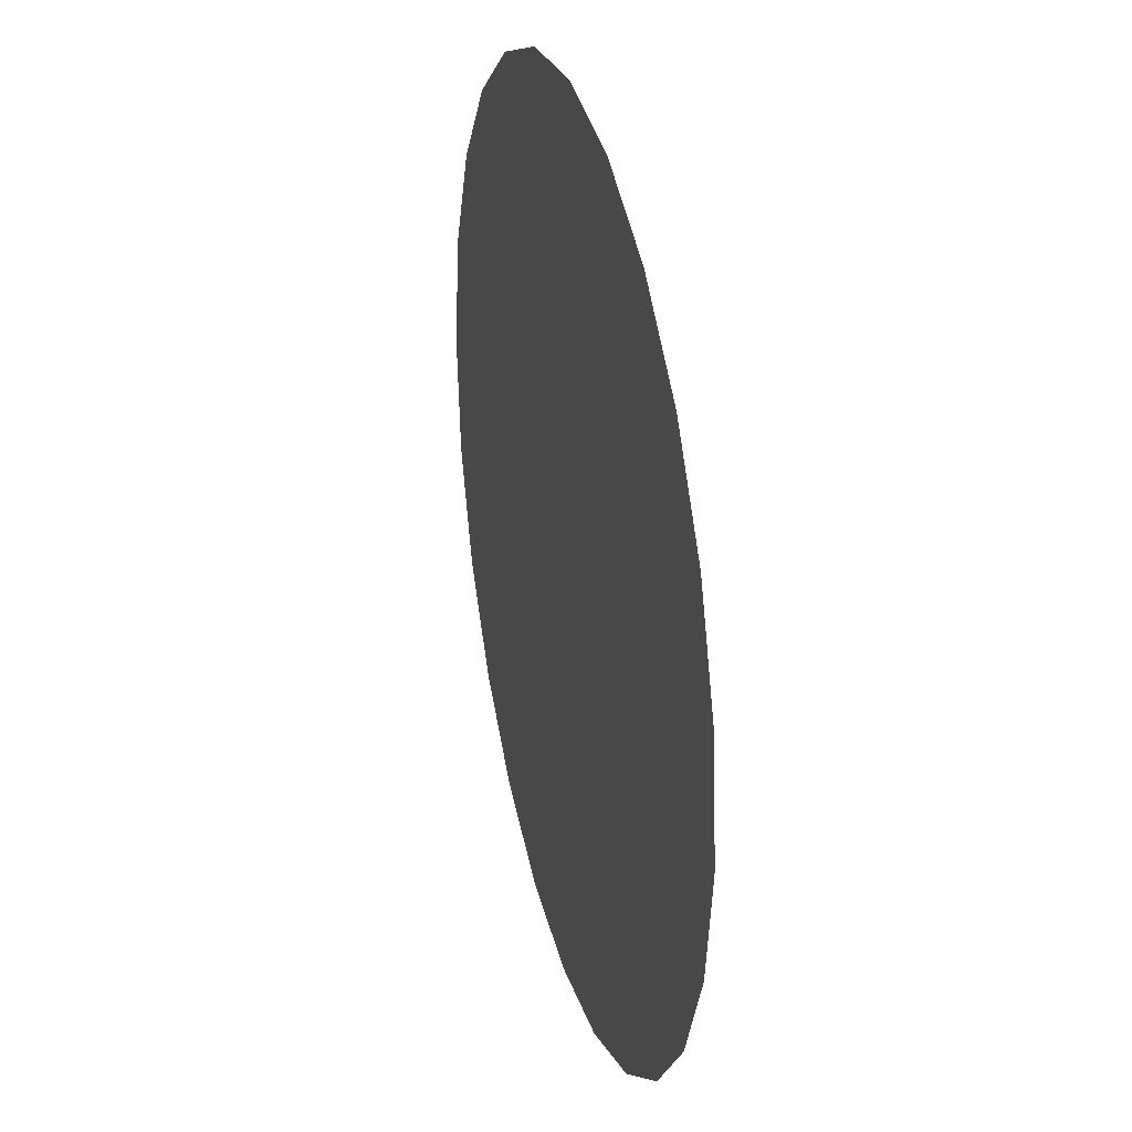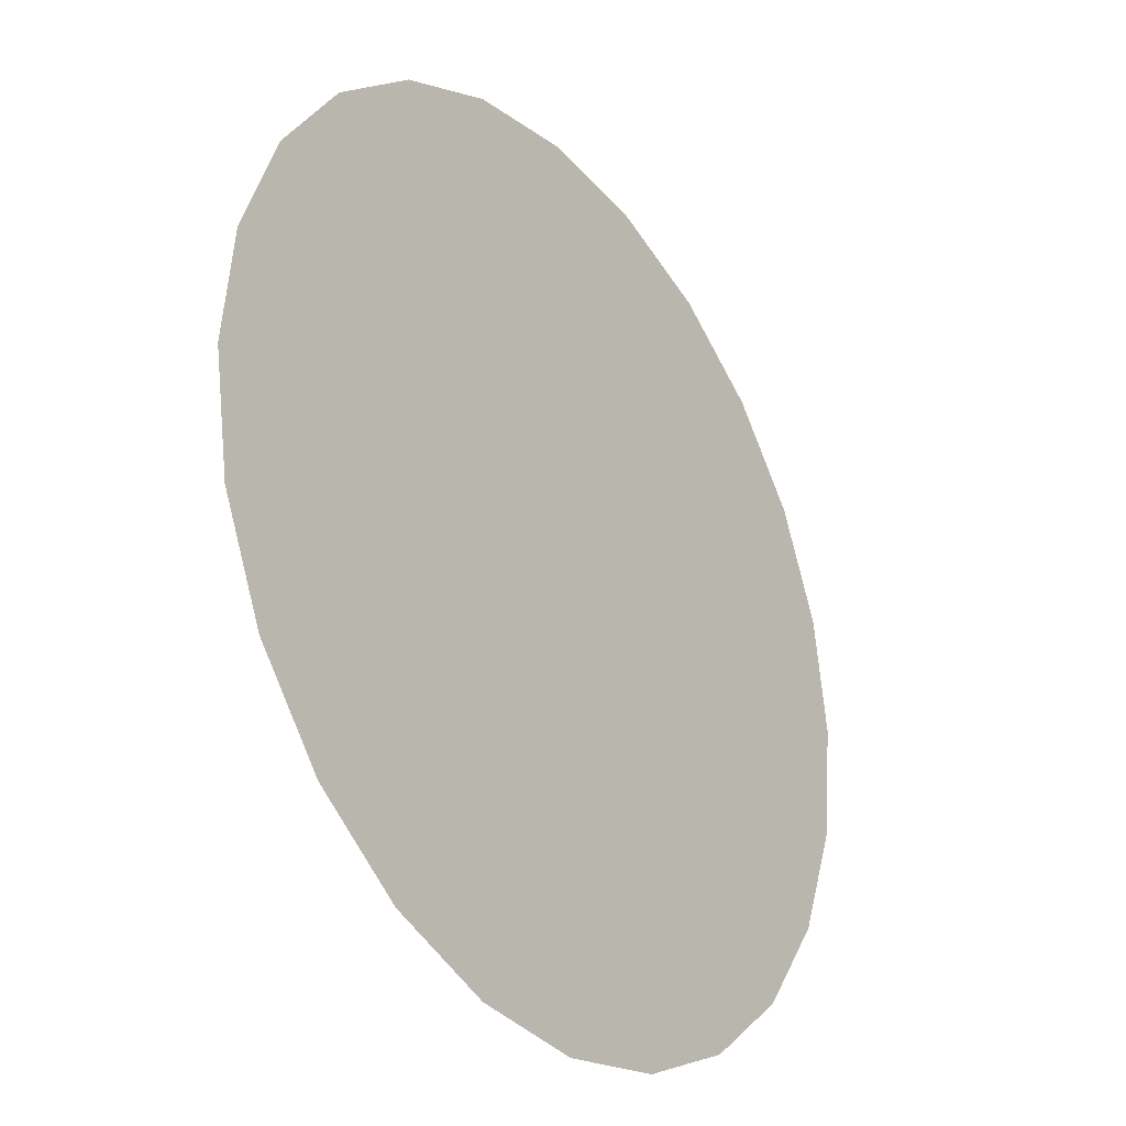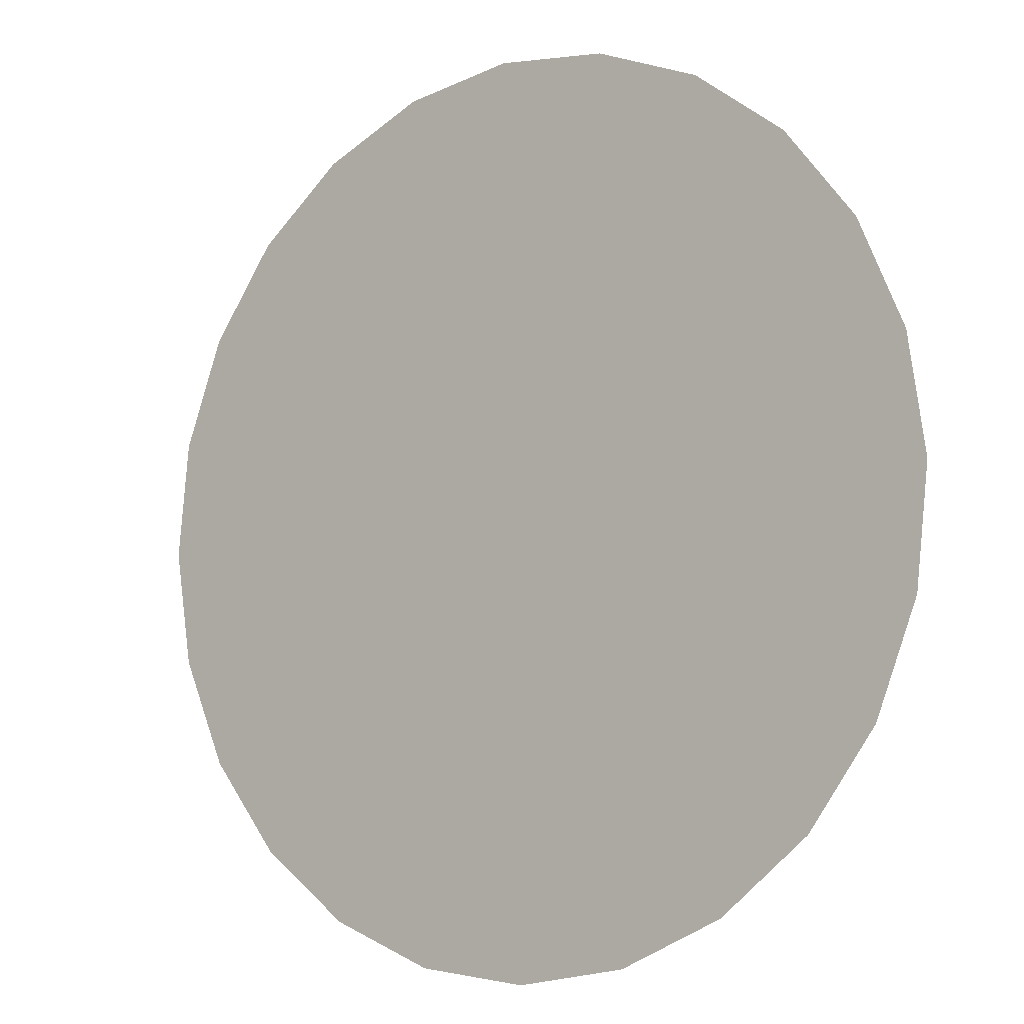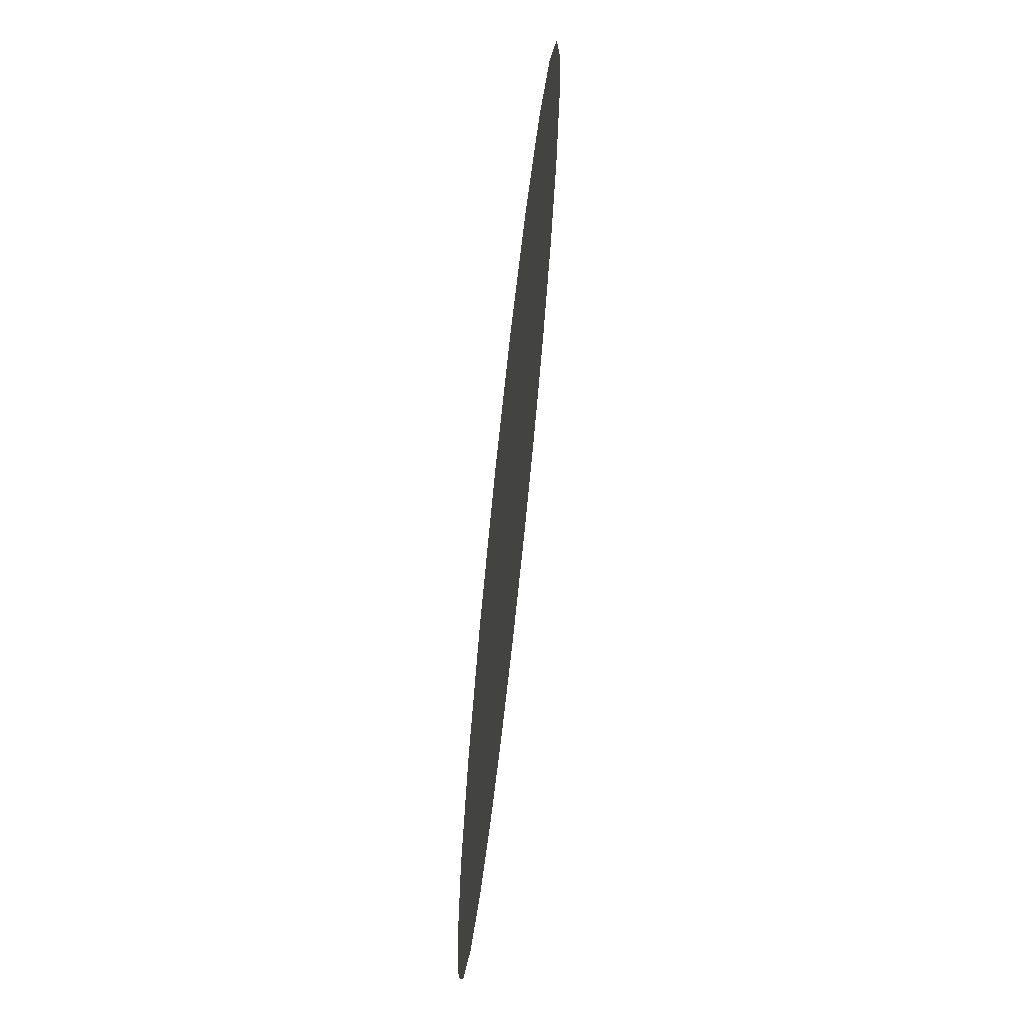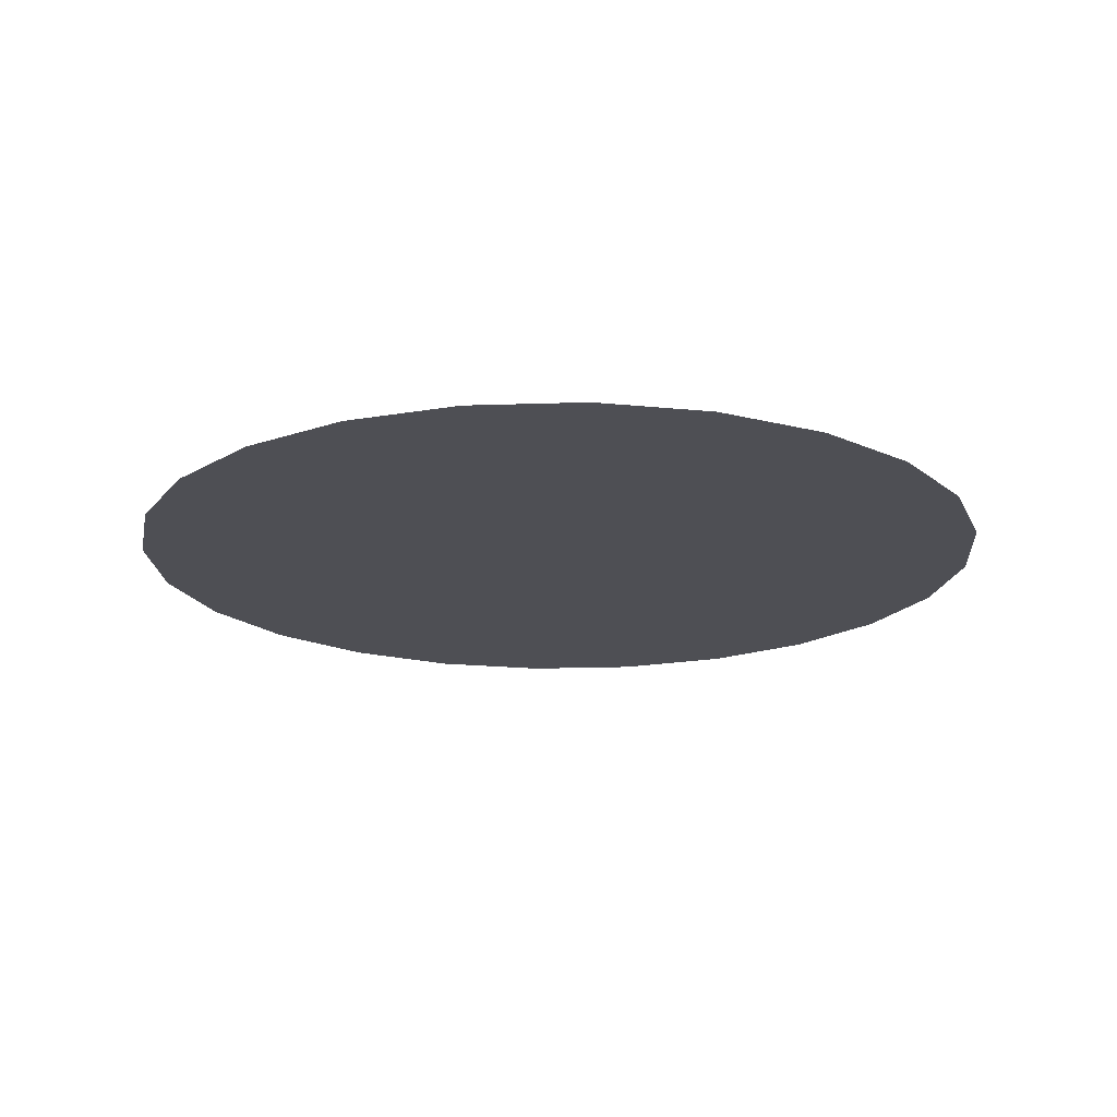
<metadata>
{"format":"obj","ext":"obj","renderer":"f3d","projection":"perspective","resolution":1024,"background":"white","views":[{"elev":30.0,"azim":-104.2,"up":"+Y"},{"elev":-29.0,"azim":-54.2,"up":"+Y"},{"elev":-7.6,"azim":37.4,"up":"+Y"},{"elev":70.1,"azim":-83.8,"up":"+Y"},{"elev":-18.3,"azim":12.6,"up":"+Z"}]}
</metadata>
<code>
o Group18/mesh19/mesh19-geometry/material_2/component_0#mesh19-geometry
v -0.2763 -0.08403 0.4262
v -0.2776 -0.08104 0.4262
v -0.2765 -0.07152 0.4262
v -0.2765 -0.07152 0.4262
v -0.2776 -0.08104 0.4262
v -0.2777 -0.07457 0.4262
v -0.2746 -0.06888 0.4262
v -0.2763 -0.08403 0.4262
v -0.2765 -0.07152 0.4262
v -0.2781 -0.07781 0.4262
v -0.2777 -0.07457 0.4262
v -0.2776 -0.08104 0.4262
v -0.2742 -0.08658 0.4262
v -0.2763 -0.08403 0.4262
v -0.2746 -0.06888 0.4262
v -0.2716 -0.0885 0.4262
v -0.2742 -0.08658 0.4262
v -0.2721 -0.06684 0.4262
v -0.2721 -0.06684 0.4262
v -0.2742 -0.08658 0.4262
v -0.2746 -0.06888 0.4262
v -0.2691 -0.06552 0.4262
v -0.2716 -0.0885 0.4262
v -0.2721 -0.06684 0.4262
v -0.2685 -0.08968 0.4262
v -0.2716 -0.0885 0.4262
v -0.2691 -0.06552 0.4262
v -0.2659 -0.06502 0.4262
v -0.2685 -0.08968 0.4262
v -0.2691 -0.06552 0.4262
v -0.2653 -0.09004 0.4262
v -0.2685 -0.08968 0.4262
v -0.2659 -0.06502 0.4262
v -0.2626 -0.06537 0.4262
v -0.2653 -0.09004 0.4262
v -0.2659 -0.06502 0.4262
v -0.2621 -0.08954 0.4262
v -0.2653 -0.09004 0.4262
v -0.2626 -0.06537 0.4262
v -0.2596 -0.06655 0.4262
v -0.2621 -0.08954 0.4262
v -0.2626 -0.06537 0.4262
v -0.2591 -0.08822 0.4262
v -0.2621 -0.08954 0.4262
v -0.2596 -0.06655 0.4262
v -0.2569 -0.06847 0.4262
v -0.2591 -0.08822 0.4262
v -0.2596 -0.06655 0.4262
v -0.2565 -0.08617 0.4262
v -0.2591 -0.08822 0.4262
v -0.2569 -0.06847 0.4262
v -0.2549 -0.07102 0.4262
v -0.2565 -0.08617 0.4262
v -0.2569 -0.06847 0.4262
v -0.2546 -0.08353 0.4262
v -0.2565 -0.08617 0.4262
v -0.2549 -0.07102 0.4262
v -0.2536 -0.07401 0.4262
v -0.2546 -0.08353 0.4262
v -0.2549 -0.07102 0.4262
v -0.2534 -0.08049 0.4262
v -0.2546 -0.08353 0.4262
v -0.2536 -0.07401 0.4262
v -0.2531 -0.07724 0.4262
v -0.2534 -0.08049 0.4262
v -0.2536 -0.07401 0.4262
v -0.2765 -0.07152 0.4262
v -0.2776 -0.08104 0.4262
v -0.2763 -0.08403 0.4262
v -0.2777 -0.07457 0.4262
v -0.2776 -0.08104 0.4262
v -0.2765 -0.07152 0.4262
v -0.2765 -0.07152 0.4262
v -0.2763 -0.08403 0.4262
v -0.2746 -0.06888 0.4262
v -0.2776 -0.08104 0.4262
v -0.2777 -0.07457 0.4262
v -0.2781 -0.07781 0.4262
v -0.2746 -0.06888 0.4262
v -0.2763 -0.08403 0.4262
v -0.2742 -0.08658 0.4262
v -0.2721 -0.06684 0.4262
v -0.2742 -0.08658 0.4262
v -0.2716 -0.0885 0.4262
v -0.2746 -0.06888 0.4262
v -0.2742 -0.08658 0.4262
v -0.2721 -0.06684 0.4262
v -0.2721 -0.06684 0.4262
v -0.2716 -0.0885 0.4262
v -0.2691 -0.06552 0.4262
v -0.2691 -0.06552 0.4262
v -0.2716 -0.0885 0.4262
v -0.2685 -0.08968 0.4262
v -0.2691 -0.06552 0.4262
v -0.2685 -0.08968 0.4262
v -0.2659 -0.06502 0.4262
v -0.2659 -0.06502 0.4262
v -0.2685 -0.08968 0.4262
v -0.2653 -0.09004 0.4262
v -0.2659 -0.06502 0.4262
v -0.2653 -0.09004 0.4262
v -0.2626 -0.06537 0.4262
v -0.2626 -0.06537 0.4262
v -0.2653 -0.09004 0.4262
v -0.2621 -0.08954 0.4262
v -0.2626 -0.06537 0.4262
v -0.2621 -0.08954 0.4262
v -0.2596 -0.06655 0.4262
v -0.2596 -0.06655 0.4262
v -0.2621 -0.08954 0.4262
v -0.2591 -0.08822 0.4262
v -0.2596 -0.06655 0.4262
v -0.2591 -0.08822 0.4262
v -0.2569 -0.06847 0.4262
v -0.2569 -0.06847 0.4262
v -0.2591 -0.08822 0.4262
v -0.2565 -0.08617 0.4262
v -0.2569 -0.06847 0.4262
v -0.2565 -0.08617 0.4262
v -0.2549 -0.07102 0.4262
v -0.2549 -0.07102 0.4262
v -0.2565 -0.08617 0.4262
v -0.2546 -0.08353 0.4262
v -0.2549 -0.07102 0.4262
v -0.2546 -0.08353 0.4262
v -0.2536 -0.07401 0.4262
v -0.2536 -0.07401 0.4262
v -0.2546 -0.08353 0.4262
v -0.2534 -0.08049 0.4262
v -0.2536 -0.07401 0.4262
v -0.2534 -0.08049 0.4262
v -0.2531 -0.07724 0.4262
f 1 2 3
f 4 5 6
f 7 8 9
f 10 11 12
f 13 14 15
f 16 17 18
f 19 20 21
f 22 23 24
f 25 26 27
f 28 29 30
f 31 32 33
f 34 35 36
f 37 38 39
f 40 41 42
f 43 44 45
f 46 47 48
f 49 50 51
f 52 53 54
f 55 56 57
f 58 59 60
f 61 62 63
f 64 65 66
f 67 68 69
f 70 71 72
f 73 74 75
f 76 77 78
f 79 80 81
f 82 83 84
f 85 86 87
f 88 89 90
f 91 92 93
f 94 95 96
f 97 98 99
f 100 101 102
f 103 104 105
f 106 107 108
f 109 110 111
f 112 113 114
f 115 116 117
f 118 119 120
f 121 122 123
f 124 125 126
f 127 128 129
f 130 131 132

</code>
